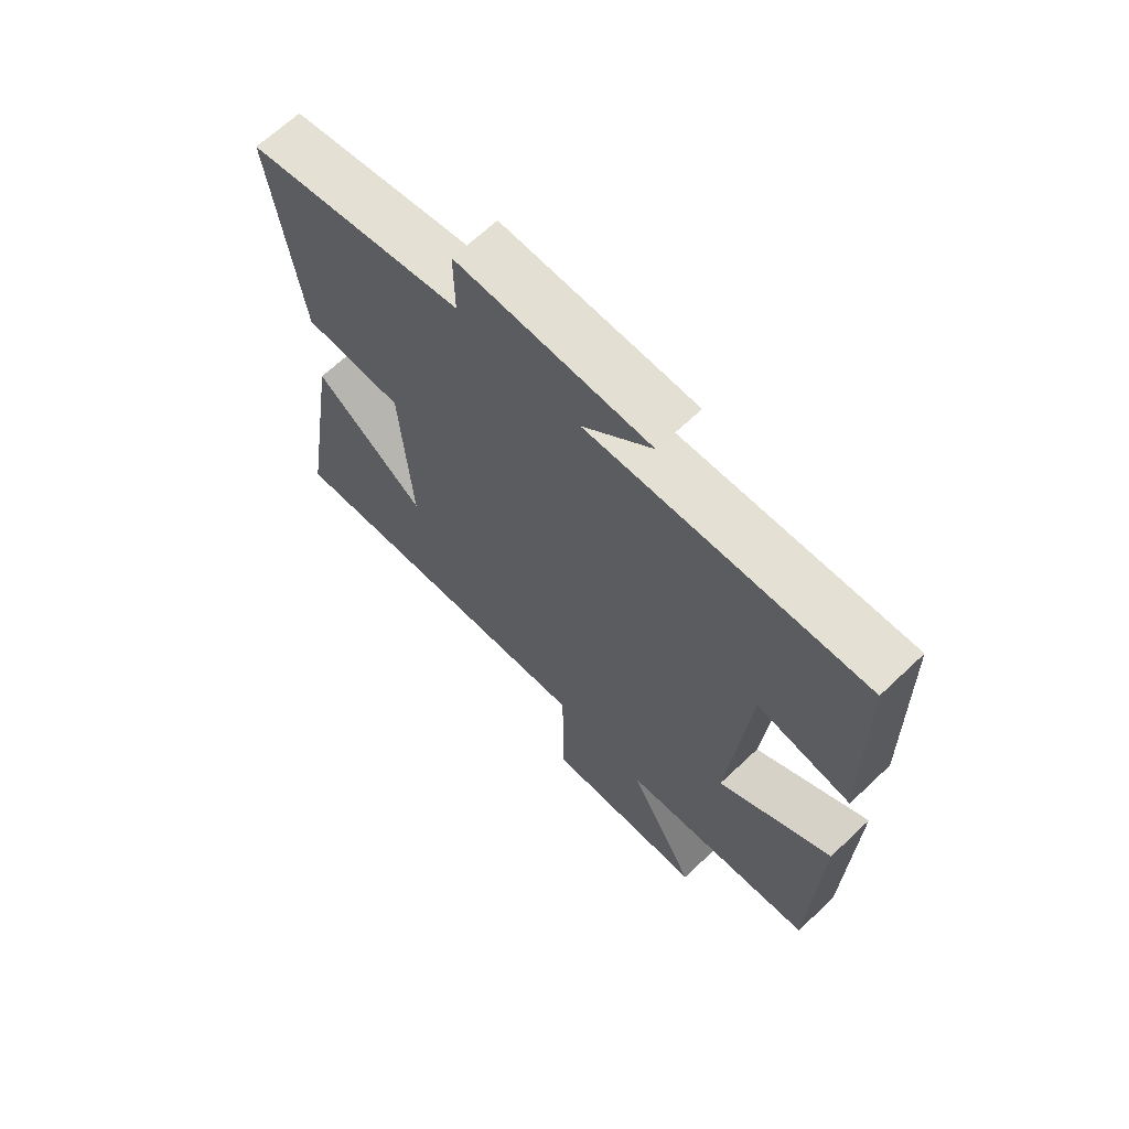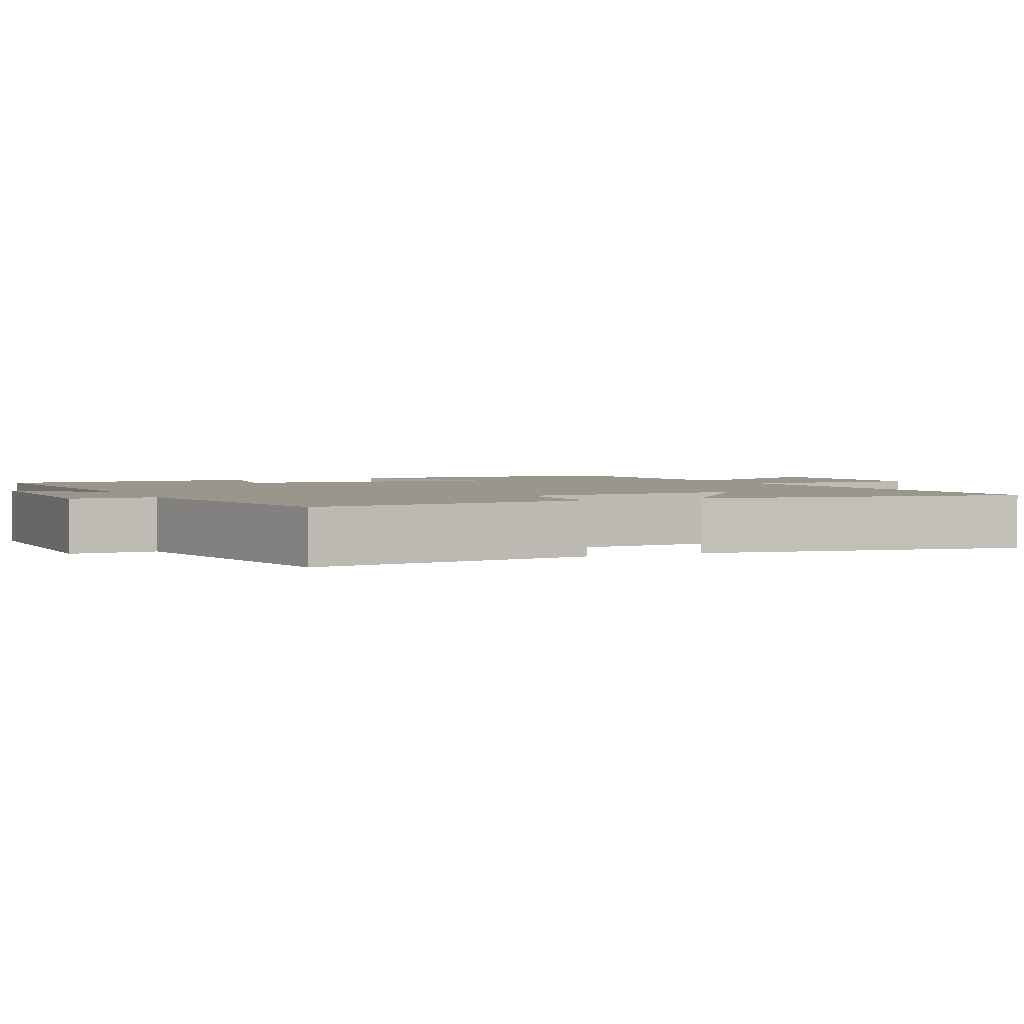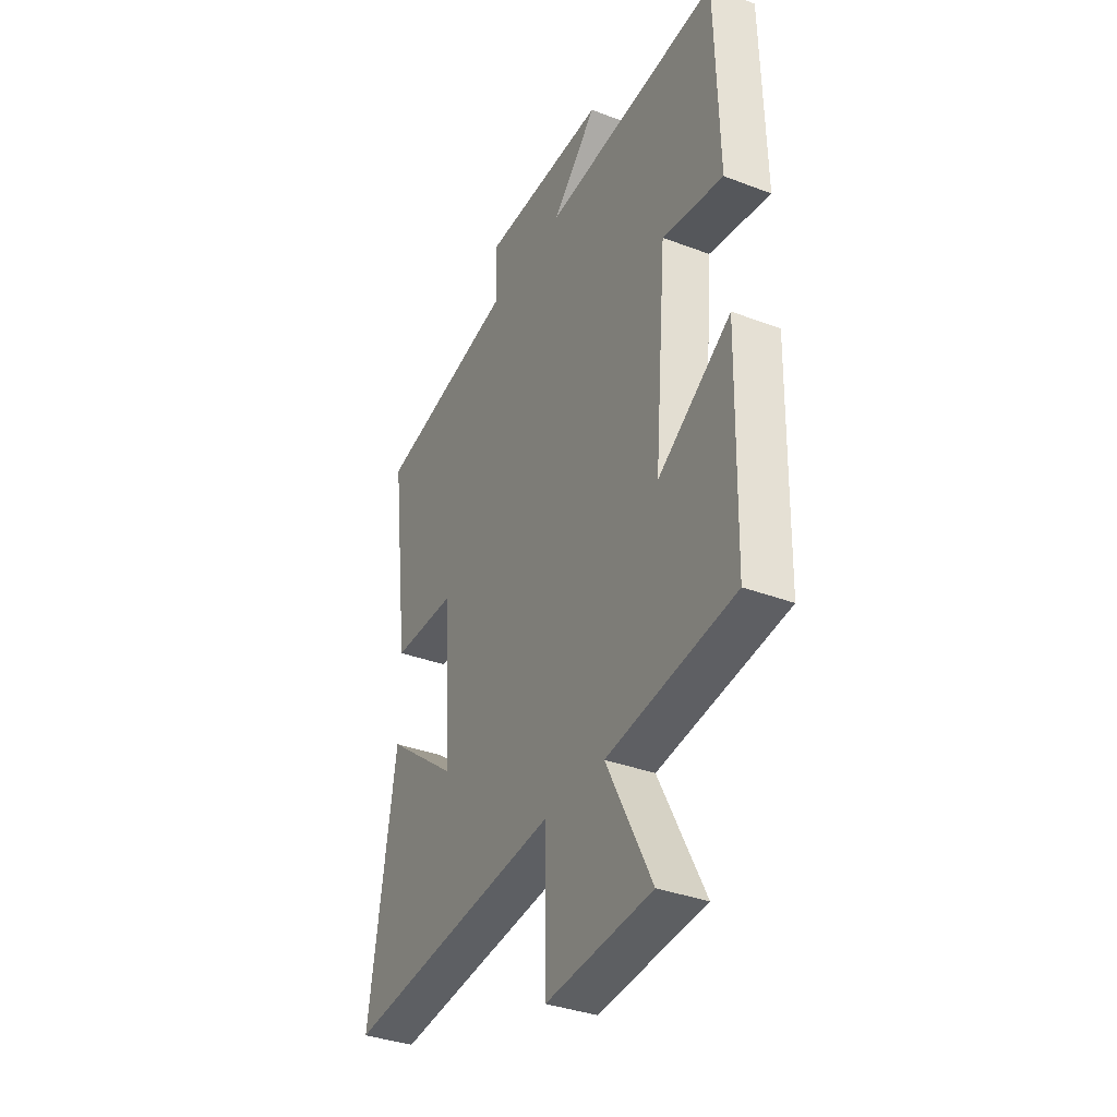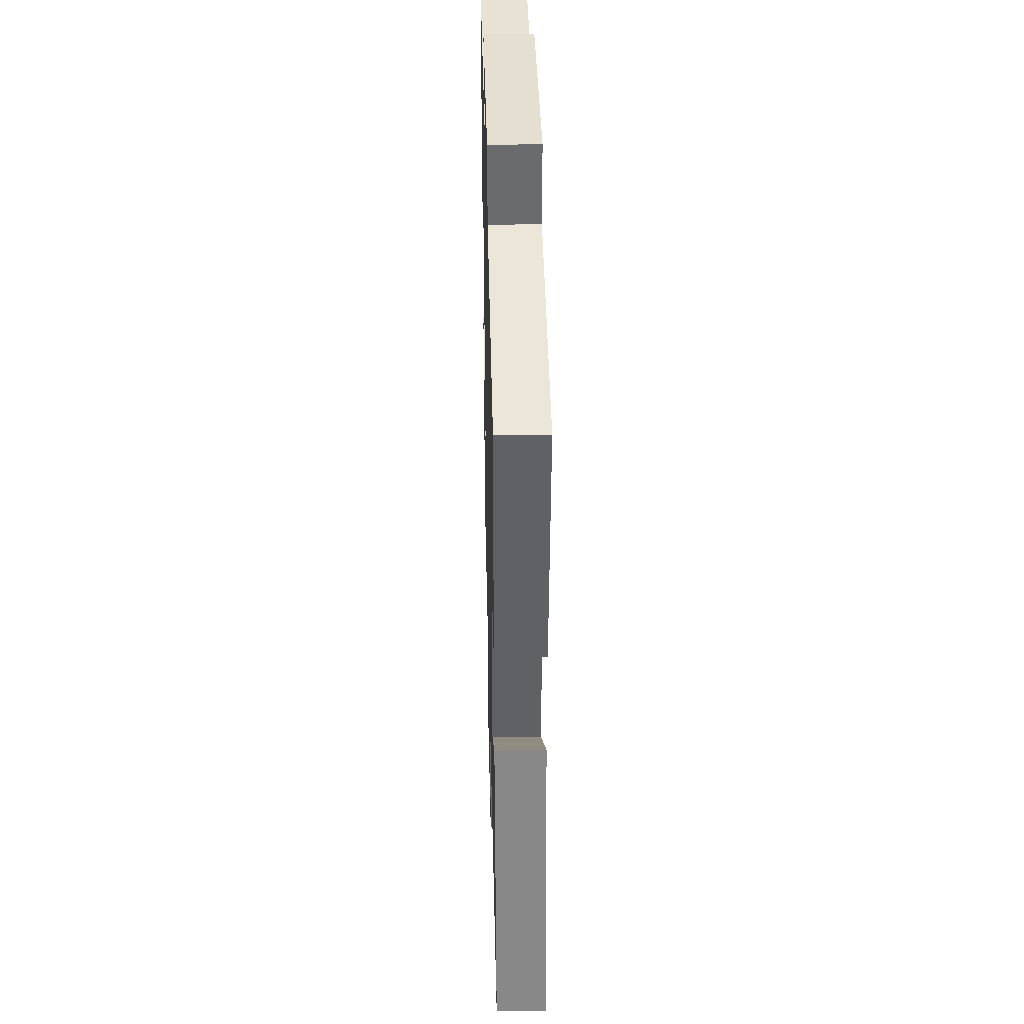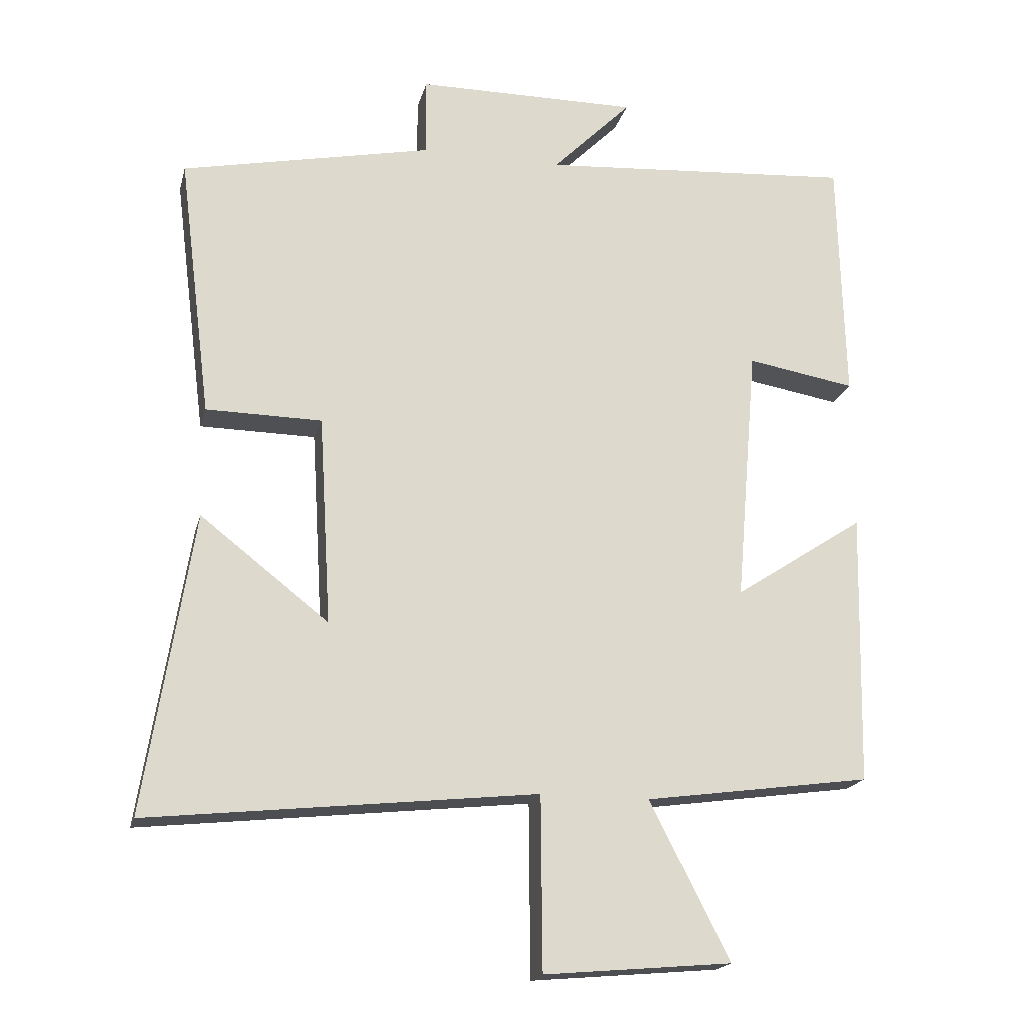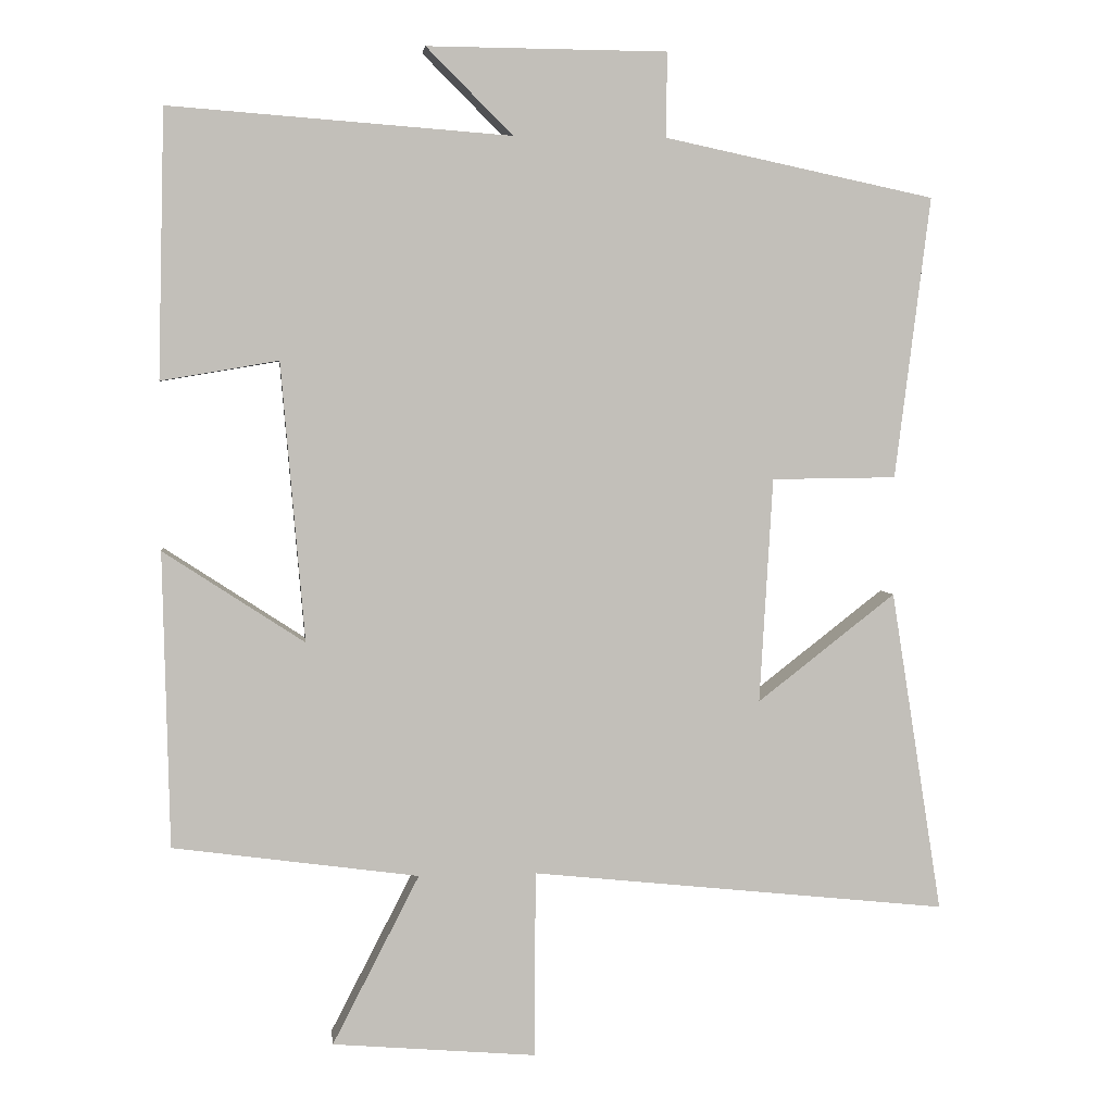
<metadata>
{"format":"obj","ext":"obj","renderer":"f3d","projection":"perspective","resolution":1024,"background":"white","views":[{"elev":67.1,"azim":-133.4,"up":"+Z"},{"elev":2.5,"azim":65.7,"up":"+Y"},{"elev":-35.5,"azim":-116.6,"up":"+Z"},{"elev":36.4,"azim":88.6,"up":"+Z"},{"elev":-18.9,"azim":166.4,"up":"+Z"},{"elev":3.8,"azim":-6.9,"up":"+Z"}]}
</metadata>
<code>
v -0.491 0.07 -0.454
v -0.5 0.07 -0.054
v -0.309 0.07 -0.179
v -0.341 0.07 0.199
v -0.5 0.07 0.172
v -0.491 0.07 0.534
v -0.028 0.07 0.5
v -0.145 0.07 0.617
v 0.181 0.07 0.615
v 0.18 0.07 0.5
v 0.548 0.07 0.423
v 0.5 0.07 0.04
v 0.33 0.07 0.038
v 0.312 0.07 -0.268
v 0.5 0.07 -0.122
v 0.57 0.07 -0.561
v 0.002 0.07 -0.5
v 0 0.07 -0.753
v -0.276 0.07 -0.729
v -0.158 0.07 -0.5
v -0.491 0 -0.454
v -0.5 0 -0.054
v -0.309 0 -0.179
v -0.341 0 0.199
v -0.5 0 0.172
v -0.491 0 0.534
v -0.028 0 0.5
v -0.145 0 0.617
v 0.181 0 0.615
v 0.18 0 0.5
v 0.548 0 0.423
v 0.5 0 0.04
v 0.33 0 0.038
v 0.312 0 -0.268
v 0.5 0 -0.122
v 0.57 0 -0.561
v 0.002 0 -0.5
v 0 0 -0.753
v -0.276 0 -0.729
v -0.158 0 -0.5
f 17 18 19 20
f 1 2 3
f 20 1 3
f 17 20 3
f 16 17 3 4
f 14 15 16
f 14 16 4
f 13 14 4
f 12 13 4
f 11 12 4
f 10 11 4
f 7 8 9 10
f 7 10 4 5
f 5 6 7
f 40 39 38 37
f 23 22 21
f 23 21 40
f 23 40 37
f 24 23 37 36
f 36 35 34
f 24 36 34
f 24 34 33
f 24 33 32
f 24 32 31
f 24 31 30
f 30 29 28 27
f 25 24 30 27
f 27 26 25
f 1 21 22 2
f 2 22 23 3
f 3 23 24 4
f 4 24 25 5
f 5 25 26 6
f 6 26 27 7
f 7 27 28 8
f 8 28 29 9
f 9 29 30 10
f 10 30 31 11
f 11 31 32 12
f 12 32 33 13
f 13 33 34 14
f 14 34 35 15
f 15 35 36 16
f 16 36 37 17
f 17 37 38 18
f 18 38 39 19
f 19 39 40 20
f 20 40 21 1

</code>
